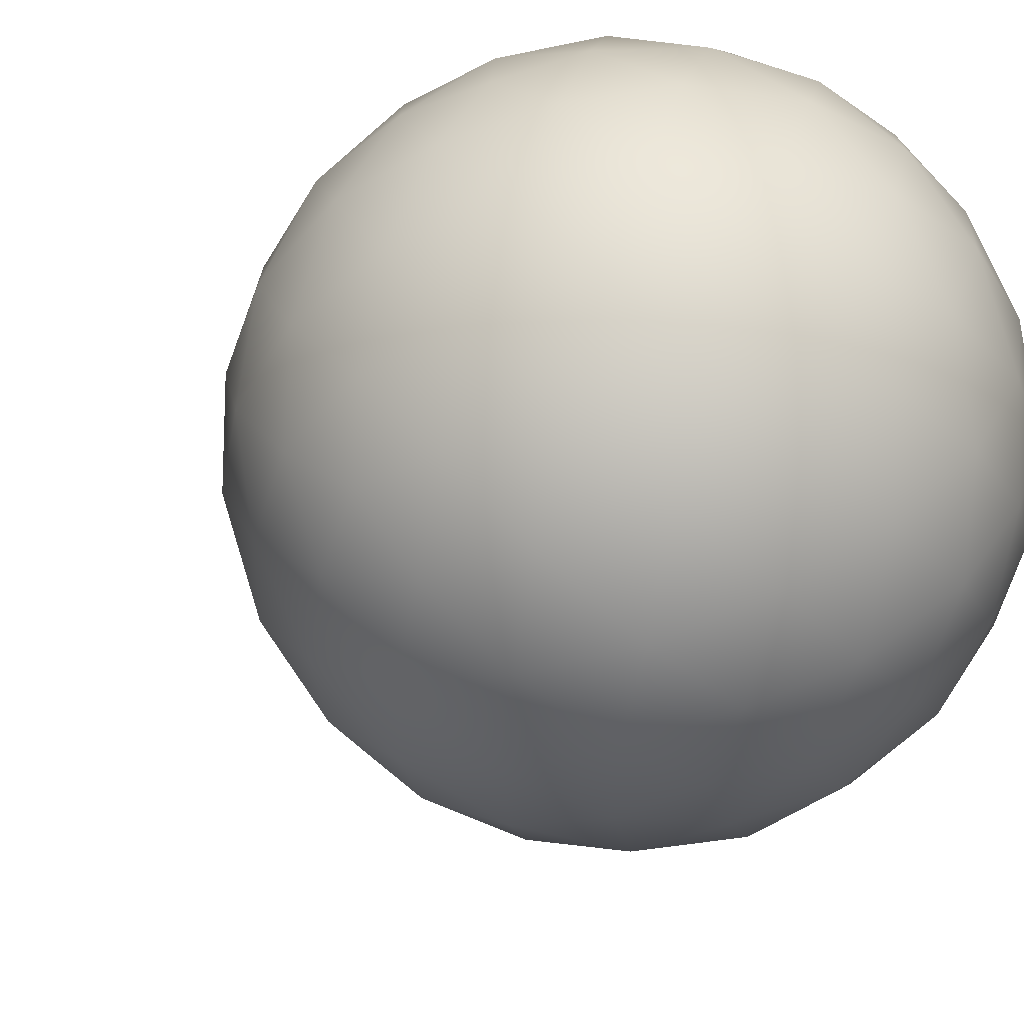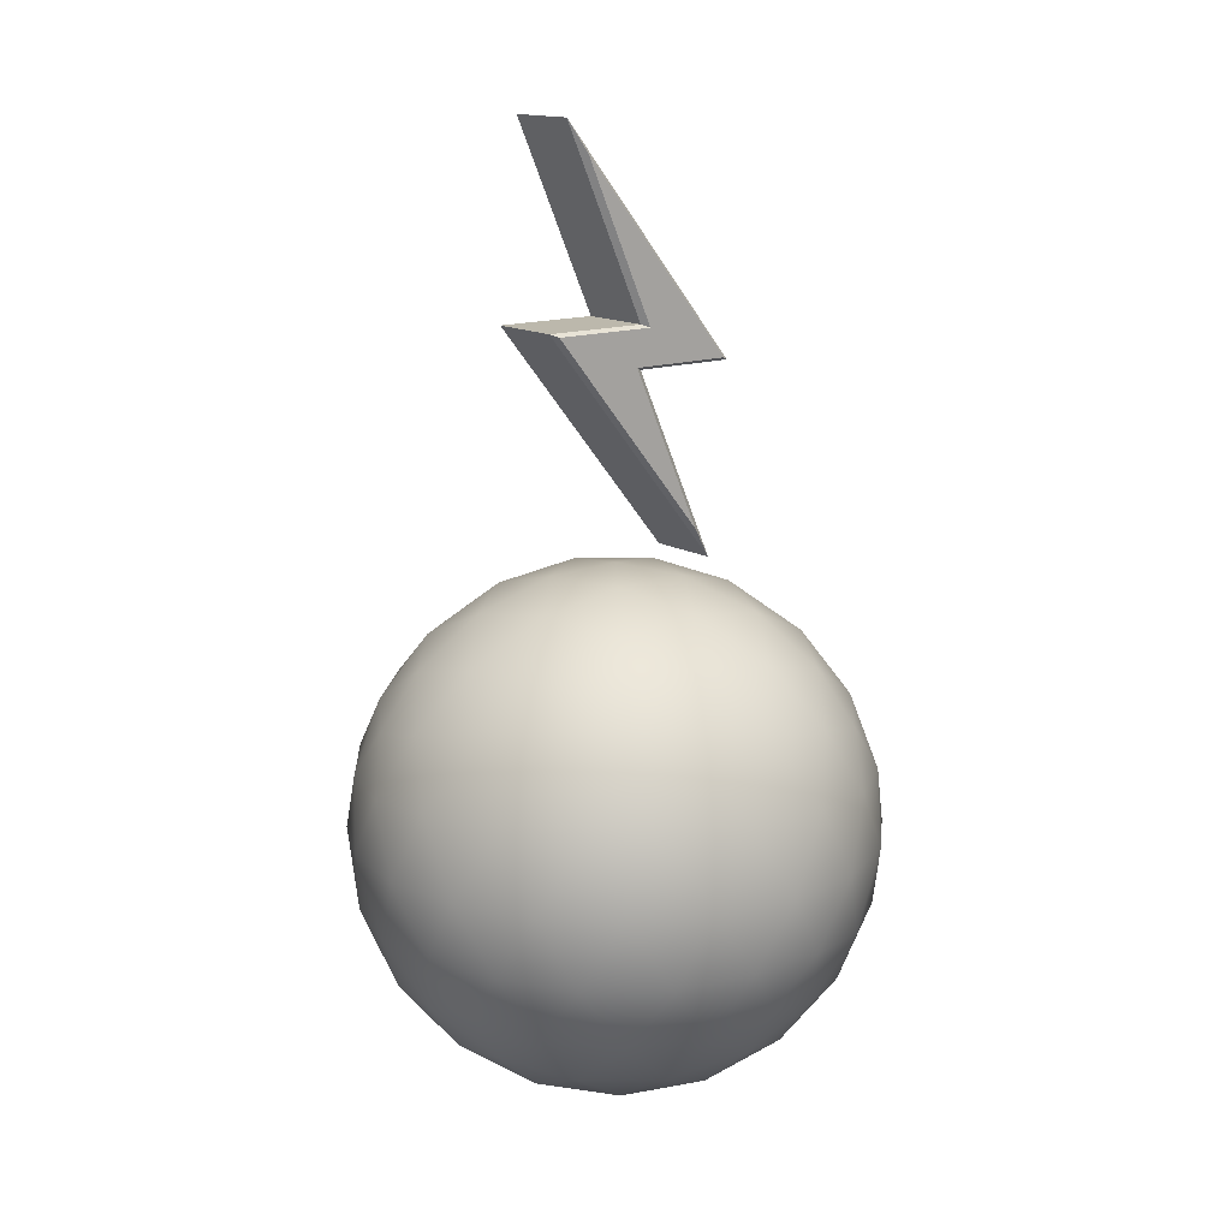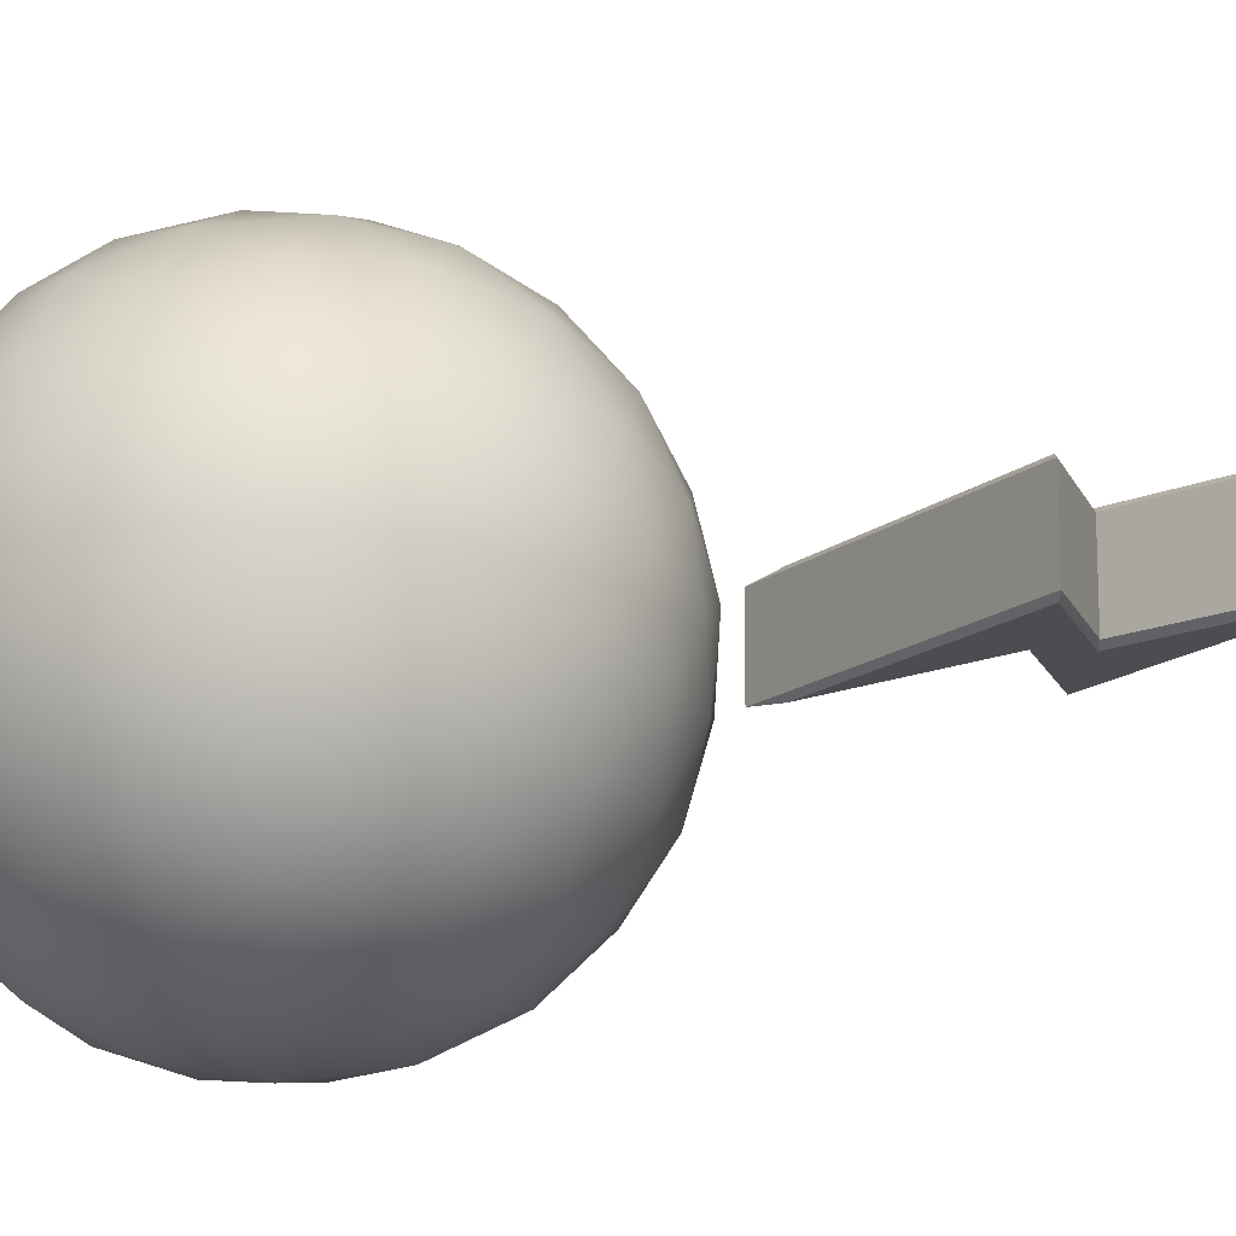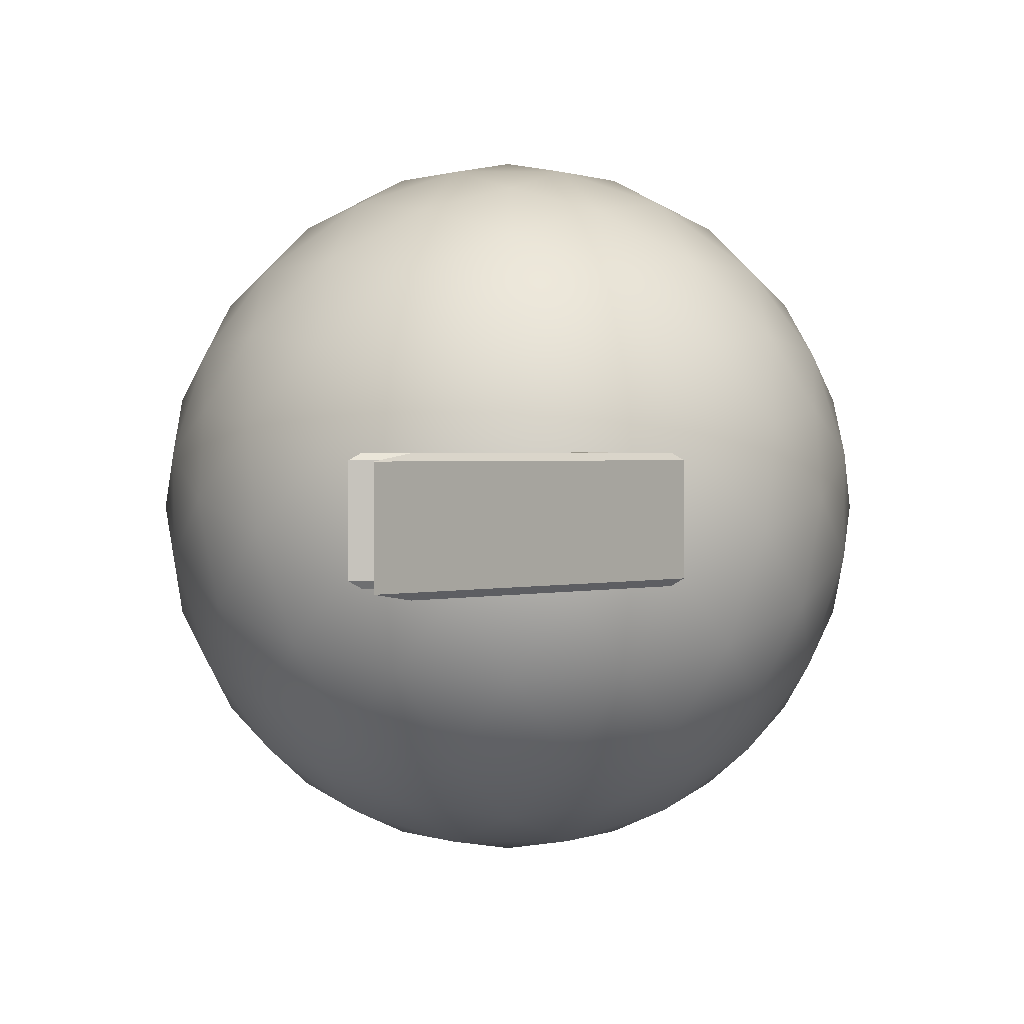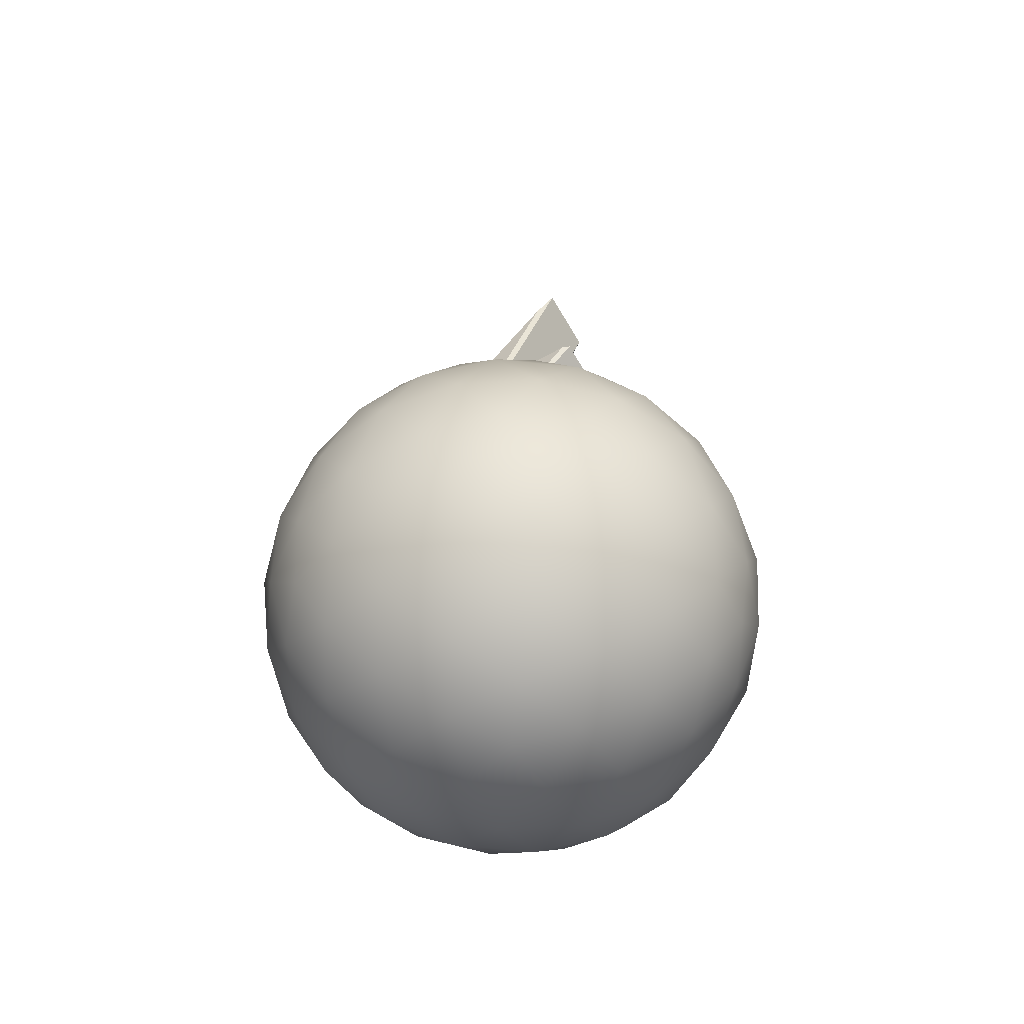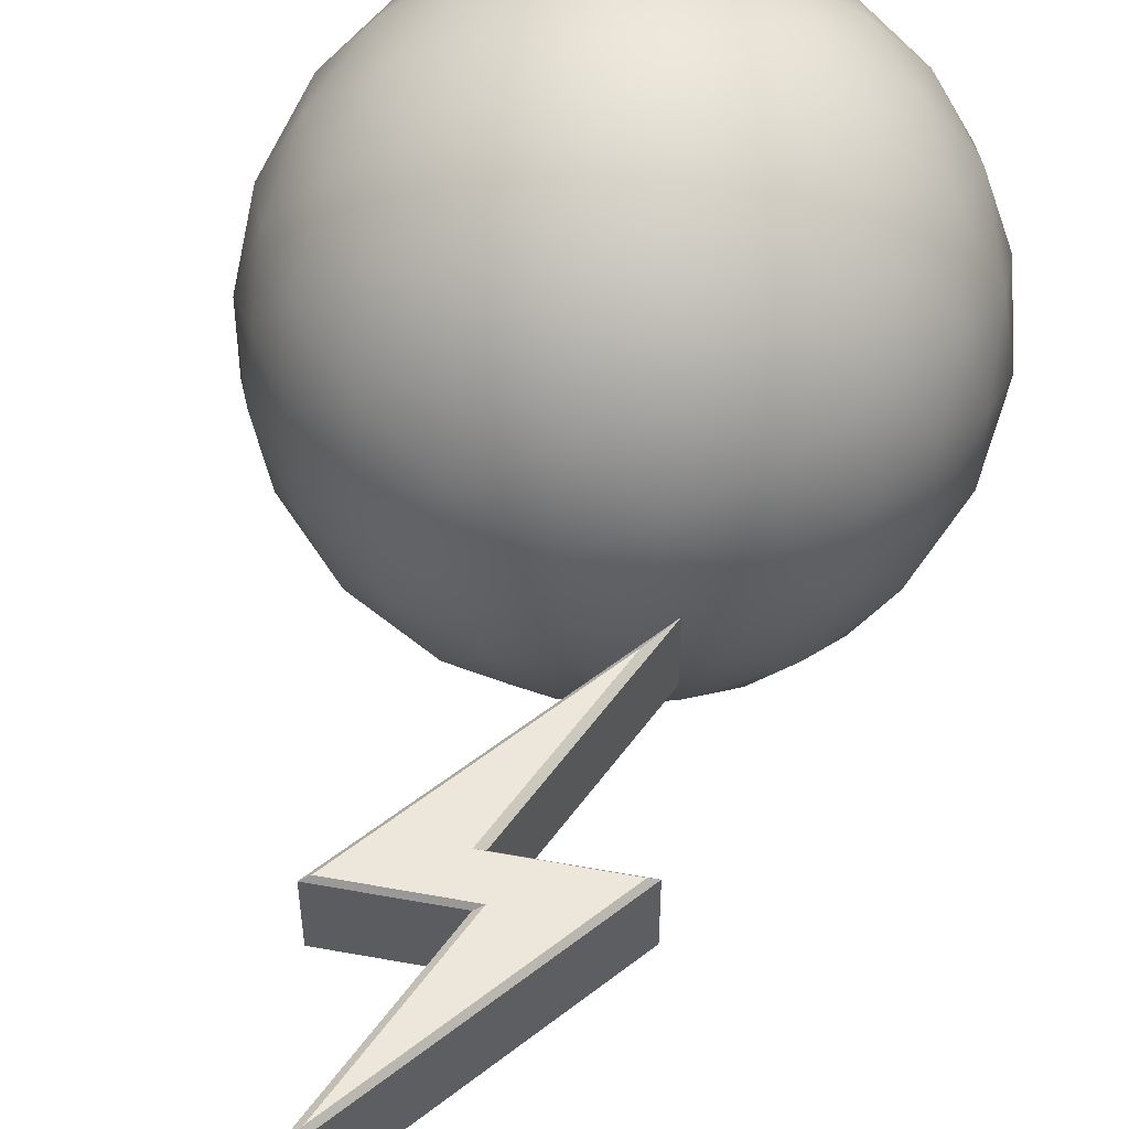
<metadata>
{"format":"obj","ext":"obj","renderer":"f3d","projection":"perspective","resolution":1024,"background":"white","views":[{"elev":-12.6,"azim":-20.8,"up":"+Z"},{"elev":14.6,"azim":141.7,"up":"+Y"},{"elev":-15.8,"azim":108.0,"up":"+Z"},{"elev":1.1,"azim":179.2,"up":"+Z"},{"elev":-62.0,"azim":30.0,"up":"+Y"},{"elev":53.8,"azim":-169.0,"up":"+Z"}]}
</metadata>
<code>
o Icosphere.001
v -0 -0.5 0
v -0.2629 -0.2236 0.3618
v -0.4253 -0.2236 -0.1382
v -0 -0.2236 -0.4472
v 0.4253 -0.2236 -0.1382
v 0.2629 -0.2236 0.3618
v -0.4253 0.2236 0.1382
v -0.2629 0.2236 -0.3618
v 0.2629 0.2236 -0.3618
v 0.4253 0.2236 0.1382
v 0 0.2236 0.4472
v -0 0.5 0
v -0.3583 -0.3288 -0.1164
v -0.25 -0.4253 -0.08123
v -0.1194 -0.484 -0.0388
v -0.07381 -0.484 0.1016
v -0.1545 -0.4253 0.2127
v -0.2214 -0.3288 0.3048
v -0.3409 -0.2512 0.266
v -0.4045 -0.2629 0.1314
v -0.4321 -0.2512 -0.01482
v 0.1476 -0.2511 0.4064
v 0 -0.2629 0.4253
v -0.1476 -0.2511 0.4064
v 0.07381 -0.484 0.1016
v 0.1545 -0.4253 0.2127
v 0.2214 -0.3288 0.3048
v -0 -0.3288 -0.3767
v -0 -0.4253 -0.2629
v -0 -0.484 -0.1256
v -0.3583 -0.2512 -0.242
v -0.25 -0.2629 -0.3441
v -0.1194 -0.2511 -0.4155
v 0.3583 -0.3288 -0.1164
v 0.25 -0.4253 -0.08123
v 0.1194 -0.484 -0.0388
v 0.1194 -0.2511 -0.4155
v 0.25 -0.2629 -0.3441
v 0.3583 -0.2512 -0.242
v 0.4321 -0.2512 -0.01482
v 0.4045 -0.2629 0.1314
v 0.3409 -0.2512 0.266
v -0.07381 0.1256 0.4783
v -0.1545 -0 0.4755
v -0.2214 -0.1256 0.4303
v 0.2214 -0.1256 0.4303
v 0.1545 0 0.4755
v 0.07381 0.1256 0.4783
v -0.4777 0.1256 0.07761
v -0.5 -0 0
v -0.4777 -0.1256 -0.07761
v -0.3409 -0.1256 0.3436
v -0.4045 0 0.2939
v -0.4321 0.1256 0.218
v -0.2214 0.1256 -0.4303
v -0.1545 -0 -0.4755
v -0.07381 -0.1256 -0.4783
v -0.4321 -0.1256 -0.218
v -0.4045 0 -0.2939
v -0.3409 0.1256 -0.3436
v 0.3409 0.1256 -0.3436
v 0.4045 -0 -0.2939
v 0.4321 -0.1256 -0.218
v 0.07381 -0.1256 -0.4783
v 0.1545 0 -0.4755
v 0.2214 0.1256 -0.4303
v 0.4321 0.1256 0.218
v 0.4045 -0 0.2939
v 0.3409 -0.1256 0.3436
v 0.4777 -0.1256 -0.07761
v 0.5 0 -0
v 0.4777 0.1256 0.07761
v -0.1194 0.2511 0.4155
v -0.25 0.2629 0.3441
v -0.3583 0.2512 0.242
v -0.4321 0.2512 0.01482
v -0.4045 0.2629 -0.1314
v -0.3409 0.2512 -0.266
v -0.1476 0.2511 -0.4064
v -0 0.2629 -0.4253
v 0.1476 0.2511 -0.4064
v 0.3409 0.2512 -0.266
v 0.4045 0.2629 -0.1314
v 0.4321 0.2512 0.01482
v 0.3583 0.2512 0.242
v 0.25 0.2629 0.3441
v 0.1194 0.2511 0.4155
v -0.1194 0.484 0.0388
v -0.25 0.4253 0.08123
v -0.3583 0.3288 0.1164
v 0 0.3288 0.3767
v 0 0.4253 0.2629
v -0 0.484 0.1256
v -0.07381 0.484 -0.1016
v -0.1545 0.4253 -0.2127
v -0.2214 0.3288 -0.3048
v 0.07381 0.484 -0.1016
v 0.1545 0.4253 -0.2127
v 0.2214 0.3288 -0.3048
v 0.1194 0.484 0.0388
v 0.25 0.4253 0.08123
v 0.3583 0.3288 0.1164
v 0.1314 0.4472 0.1809
v 0.1314 0.3618 0.3191
v 0.2629 0.3618 0.2236
v 0.2127 0.4472 -0.0691
v 0.3441 0.3618 -0.02639
v 0.2939 0.3618 -0.1809
v -0 0.4472 -0.2236
v 0.08123 0.3618 -0.3354
v -0.08123 0.3618 -0.3354
v -0.2127 0.4472 -0.0691
v -0.2939 0.3618 -0.1809
v -0.3441 0.3618 -0.02639
v -0.1314 0.4472 0.1809
v -0.2629 0.3618 0.2236
v -0.1314 0.3618 0.3191
v 0.2127 0.1382 0.4309
v 0.2939 0 0.4045
v 0.3441 0.1382 0.3354
v 0.4755 0.1382 -0.0691
v 0.4755 -0 -0.1545
v 0.4253 0.1382 -0.2236
v 0.08123 0.1382 -0.4736
v -0 0 -0.5
v -0.08123 0.1382 -0.4736
v -0.4253 0.1382 -0.2236
v -0.4755 -0 -0.1545
v -0.4755 0.1382 -0.0691
v -0.3441 0.1382 0.3354
v -0.2939 -1e-06 0.4045
v -0.2127 0.1382 0.4309
v 0.4755 0 0.1545
v 0.4253 -0.1382 0.2236
v 0.4755 -0.1382 0.0691
v 0.2939 0 -0.4045
v 0.3441 -0.1382 -0.3354
v 0.2127 -0.1382 -0.4309
v -0.2939 0 -0.4045
v -0.2127 -0.1382 -0.4309
v -0.3441 -0.1382 -0.3354
v -0.4755 0 0.1545
v -0.4755 -0.1382 0.0691
v -0.4253 -0.1382 0.2236
v 0 0 0.5
v -0.08123 -0.1382 0.4736
v 0.08123 -0.1382 0.4736
v 0.2939 -0.3618 0.1809
v 0.2127 -0.4472 0.0691
v 0.3441 -0.3618 0.02639
v 0.2629 -0.3618 -0.2236
v 0.1314 -0.4472 -0.1809
v 0.1314 -0.3618 -0.3191
v -0.1314 -0.3618 -0.3191
v -0.1314 -0.4472 -0.1809
v -0.2629 -0.3618 -0.2236
v 0.08123 -0.3618 0.3354
v -0.08123 -0.3618 0.3354
v -0 -0.4472 0.2236
v -0.3441 -0.3618 0.02639
v -0.2127 -0.4472 0.0691
v -0.2939 -0.3618 0.1809
v -0.01478 0.9341 0.08
v -0 0.94 0.07111
v -0 0.86 0.07111
v 0.01478 0.8659 0.08
v -0.16 0.5 0.07111
v -0.1213 0.5599 0.08
v -0.1847 0.8661 0.08
v -0.2 0.86 0.07111
v 0.2 0.94 0.07111
v 0.1847 0.9339 0.08
v 0.1213 1.24 0.08
v 0.16 1.3 0.07111
v -0 0.94 -0.07111
v -0.01478 0.9341 -0.08
v 0.01478 0.8659 -0.08
v -0 0.86 -0.07111
v -0.1213 0.5599 -0.08
v -0.16 0.5 -0.07111
v -0.2 0.86 -0.07111
v -0.1847 0.8661 -0.08
v 0.1847 0.9339 -0.08
v 0.2 0.94 -0.07111
v 0.16 1.3 -0.07111
v 0.1213 1.24 -0.08
f 1 16 15
f 2 18 24
f 1 15 30
f 1 30 36
f 1 36 25
f 2 24 45
f 3 21 51
f 4 33 57
f 5 39 63
f 6 42 69
f 2 45 52
f 3 51 58
f 4 57 64
f 5 63 70
f 6 69 46
f 7 75 90
f 8 78 96
f 9 81 99
f 10 84 102
f 11 87 91
f 93 100 12
f 92 103 93
f 91 104 92
f 93 103 100
f 103 101 100
f 92 104 103
f 104 105 103
f 103 105 101
f 105 102 101
f 91 87 104
f 87 86 104
f 104 86 105
f 86 85 105
f 105 85 102
f 85 10 102
f 100 97 12
f 101 106 100
f 102 107 101
f 100 106 97
f 106 98 97
f 101 107 106
f 107 108 106
f 106 108 98
f 108 99 98
f 102 84 107
f 84 83 107
f 107 83 108
f 83 82 108
f 108 82 99
f 82 9 99
f 97 94 12
f 98 109 97
f 99 110 98
f 97 109 94
f 109 95 94
f 98 110 109
f 110 111 109
f 109 111 95
f 111 96 95
f 99 81 110
f 81 80 110
f 110 80 111
f 80 79 111
f 111 79 96
f 79 8 96
f 94 88 12
f 95 112 94
f 96 113 95
f 94 112 88
f 112 89 88
f 95 113 112
f 113 114 112
f 112 114 89
f 114 90 89
f 96 78 113
f 78 77 113
f 113 77 114
f 77 76 114
f 114 76 90
f 76 7 90
f 88 93 12
f 89 115 88
f 90 116 89
f 88 115 93
f 115 92 93
f 89 116 115
f 116 117 115
f 115 117 92
f 117 91 92
f 90 75 116
f 75 74 116
f 116 74 117
f 74 73 117
f 117 73 91
f 73 11 91
f 48 87 11
f 47 118 48
f 46 119 47
f 48 118 87
f 118 86 87
f 47 119 118
f 119 120 118
f 118 120 86
f 120 85 86
f 46 69 119
f 69 68 119
f 119 68 120
f 68 67 120
f 120 67 85
f 67 10 85
f 72 84 10
f 71 121 72
f 70 122 71
f 72 121 84
f 121 83 84
f 71 122 121
f 122 123 121
f 121 123 83
f 123 82 83
f 70 63 122
f 63 62 122
f 122 62 123
f 62 61 123
f 123 61 82
f 61 9 82
f 66 81 9
f 65 124 66
f 64 125 65
f 66 124 81
f 124 80 81
f 65 125 124
f 125 126 124
f 124 126 80
f 126 79 80
f 64 57 125
f 57 56 125
f 125 56 126
f 56 55 126
f 126 55 79
f 55 8 79
f 60 78 8
f 59 127 60
f 58 128 59
f 60 127 78
f 127 77 78
f 59 128 127
f 128 129 127
f 127 129 77
f 129 76 77
f 58 51 128
f 51 50 128
f 128 50 129
f 50 49 129
f 129 49 76
f 49 7 76
f 54 75 7
f 53 130 54
f 52 131 53
f 54 130 75
f 130 74 75
f 53 131 130
f 131 132 130
f 130 132 74
f 132 73 74
f 52 45 131
f 45 44 131
f 131 44 132
f 44 43 132
f 132 43 73
f 43 11 73
f 67 72 10
f 68 133 67
f 69 134 68
f 67 133 72
f 133 71 72
f 68 134 133
f 134 135 133
f 133 135 71
f 135 70 71
f 69 42 134
f 42 41 134
f 134 41 135
f 41 40 135
f 135 40 70
f 40 5 70
f 61 66 9
f 62 136 61
f 63 137 62
f 61 136 66
f 136 65 66
f 62 137 136
f 137 138 136
f 136 138 65
f 138 64 65
f 63 39 137
f 39 38 137
f 137 38 138
f 38 37 138
f 138 37 64
f 37 4 64
f 55 60 8
f 56 139 55
f 57 140 56
f 55 139 60
f 139 59 60
f 56 140 139
f 140 141 139
f 139 141 59
f 141 58 59
f 57 33 140
f 33 32 140
f 140 32 141
f 32 31 141
f 141 31 58
f 31 3 58
f 49 54 7
f 50 142 49
f 51 143 50
f 49 142 54
f 142 53 54
f 50 143 142
f 143 144 142
f 142 144 53
f 144 52 53
f 51 21 143
f 21 20 143
f 143 20 144
f 20 19 144
f 144 19 52
f 19 2 52
f 43 48 11
f 44 145 43
f 45 146 44
f 43 145 48
f 145 47 48
f 44 146 145
f 146 147 145
f 145 147 47
f 147 46 47
f 45 24 146
f 24 23 146
f 146 23 147
f 23 22 147
f 147 22 46
f 22 6 46
f 27 42 6
f 26 148 27
f 25 149 26
f 27 148 42
f 148 41 42
f 26 149 148
f 149 150 148
f 148 150 41
f 150 40 41
f 25 36 149
f 36 35 149
f 149 35 150
f 35 34 150
f 150 34 40
f 34 5 40
f 34 39 5
f 35 151 34
f 36 152 35
f 34 151 39
f 151 38 39
f 35 152 151
f 152 153 151
f 151 153 38
f 153 37 38
f 36 30 152
f 30 29 152
f 152 29 153
f 29 28 153
f 153 28 37
f 28 4 37
f 28 33 4
f 29 154 28
f 30 155 29
f 28 154 33
f 154 32 33
f 29 155 154
f 155 156 154
f 154 156 32
f 156 31 32
f 30 15 155
f 15 14 155
f 155 14 156
f 14 13 156
f 156 13 31
f 13 3 31
f 22 27 6
f 23 157 22
f 24 158 23
f 22 157 27
f 157 26 27
f 23 158 157
f 158 159 157
f 157 159 26
f 159 25 26
f 24 18 158
f 18 17 158
f 158 17 159
f 17 16 159
f 159 16 25
f 16 1 25
f 13 21 3
f 14 160 13
f 15 161 14
f 13 160 21
f 160 20 21
f 14 161 160
f 161 162 160
f 160 162 20
f 162 19 20
f 15 16 161
f 16 17 161
f 161 17 162
f 17 18 162
f 162 18 19
f 18 2 19
f 175 174 164
f 178 167 165
f 163 173 169
f 183 179 177
f 176 182 186
f 185 170 174
f 163 166 172
f 180 171 167
f 176 177 182
f 172 166 168
f 181 165 170
f 172 164 163
f 173 164 174
f 168 171 172
f 173 170 169
f 165 168 166
f 165 169 170
f 183 175 184
f 186 175 176
f 179 184 180
f 186 181 185
f 178 179 180
f 178 182 177
f 184 164 171
f 175 185 174
f 178 180 167
f 185 181 170
f 163 169 166
f 180 184 171
f 176 183 177
f 181 178 165
f 172 171 164
f 173 163 164
f 168 167 171
f 173 174 170
f 165 167 168
f 165 166 169
f 183 176 175
f 186 185 175
f 179 183 184
f 186 182 181
f 178 177 179
f 178 181 182
f 184 175 164

</code>
